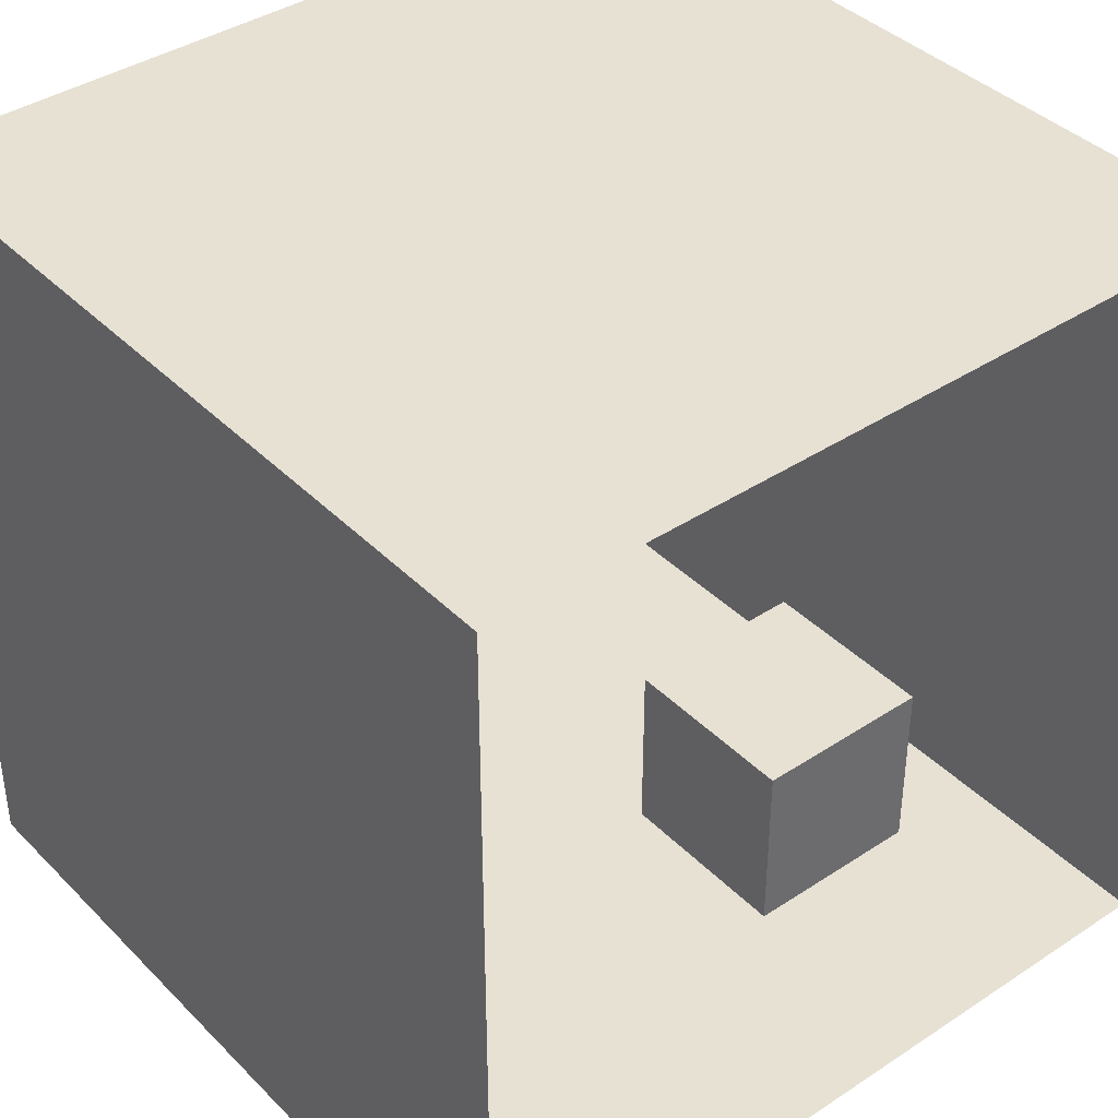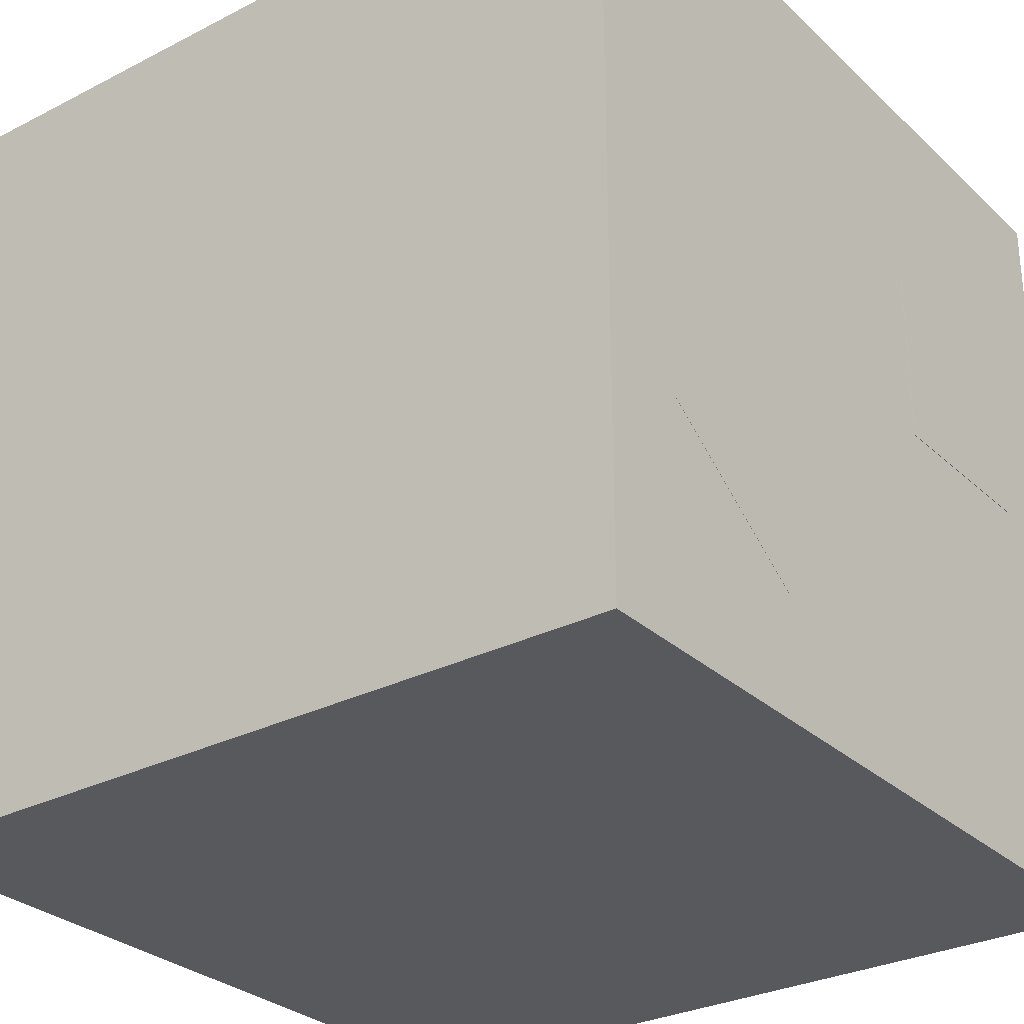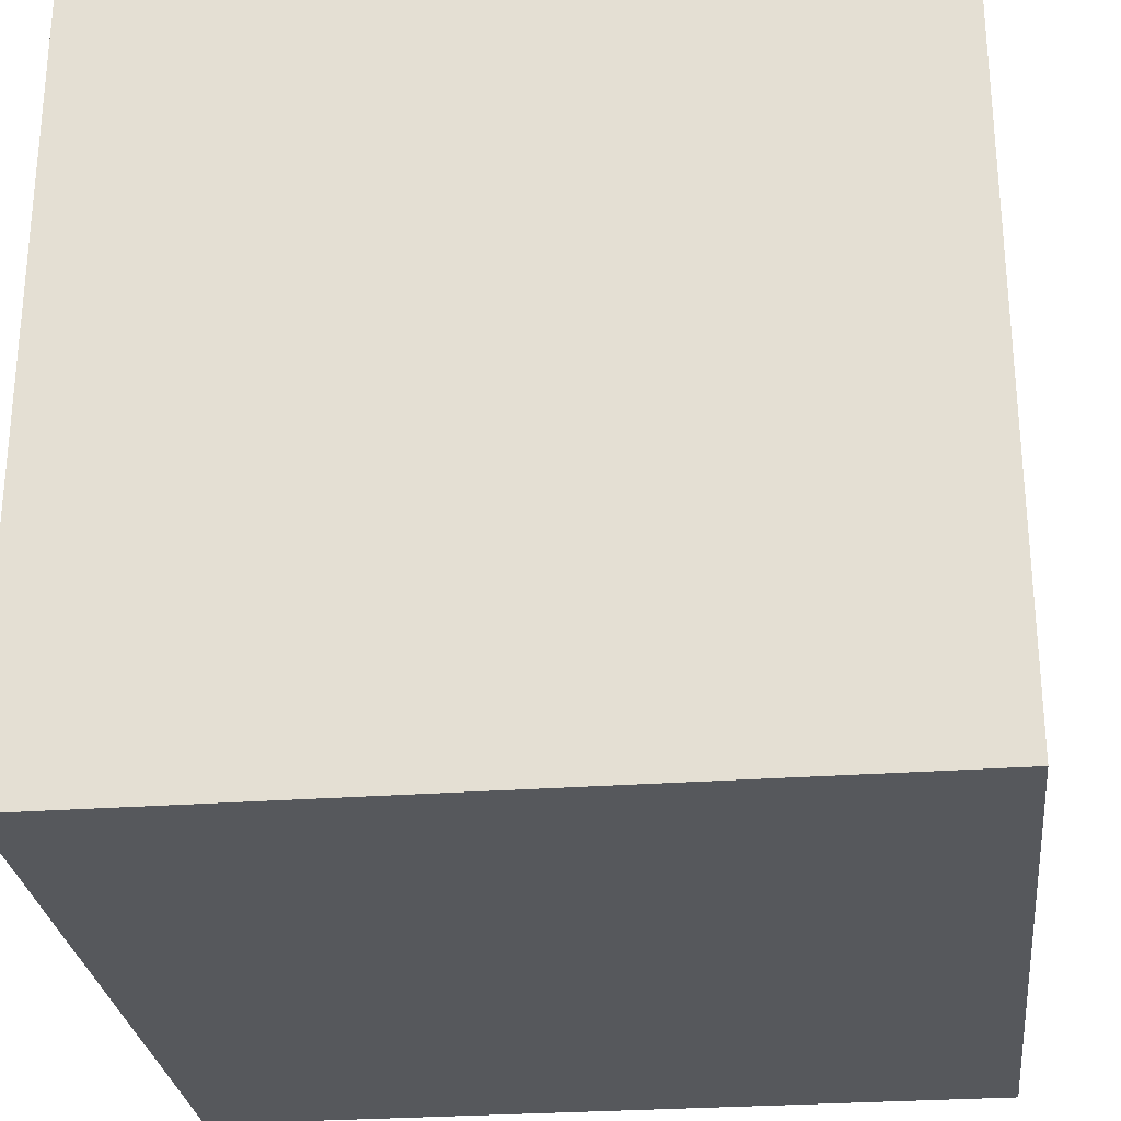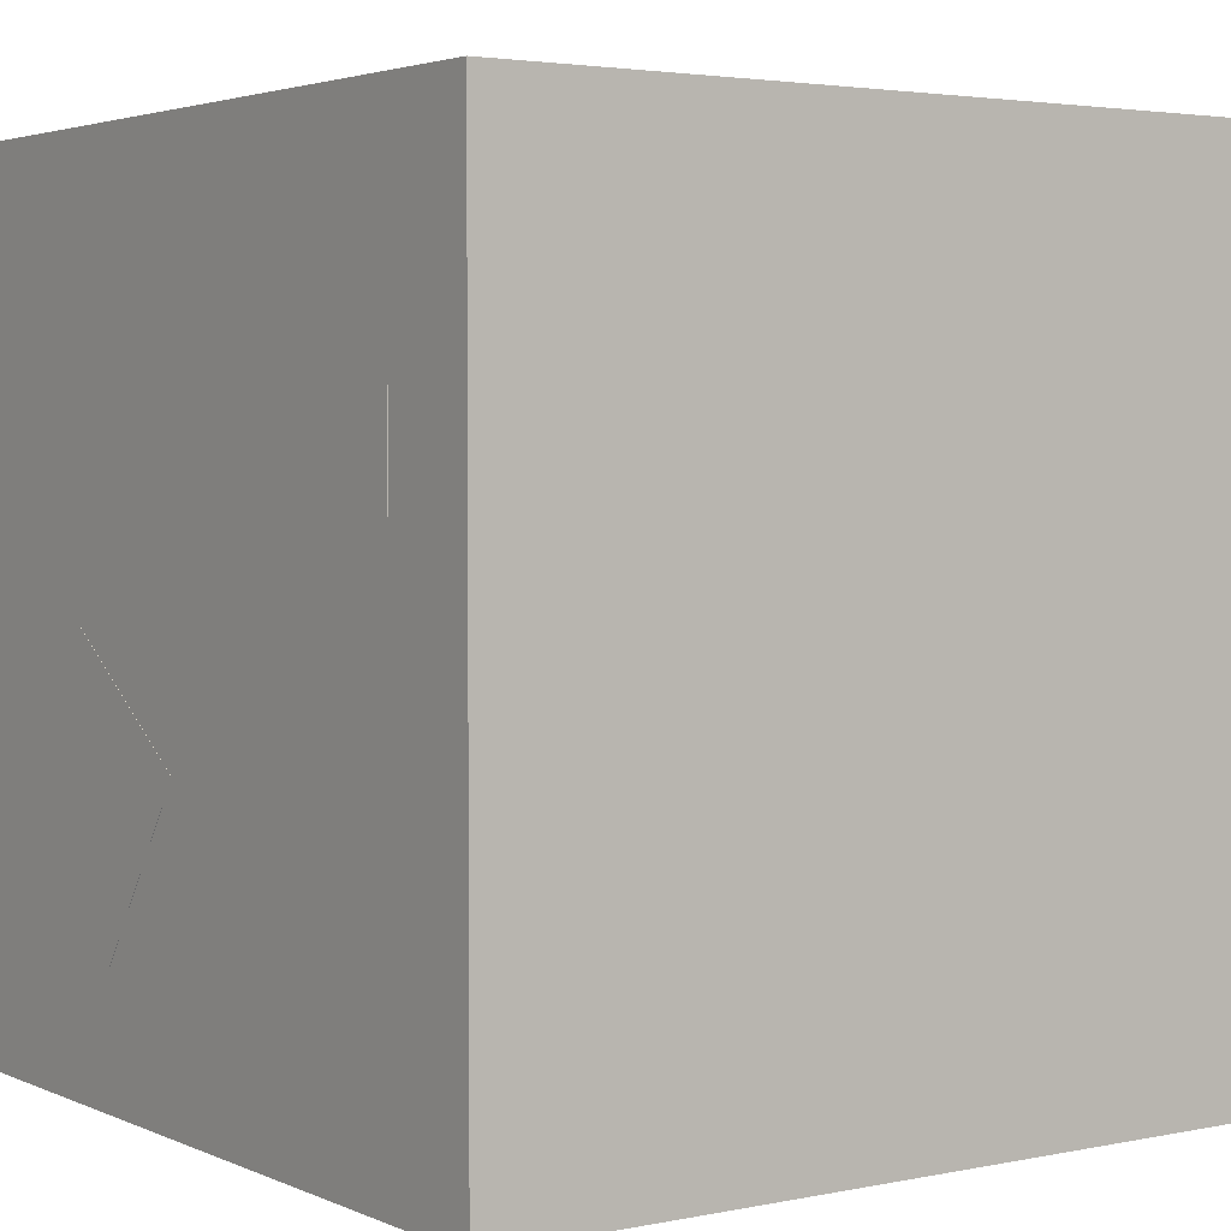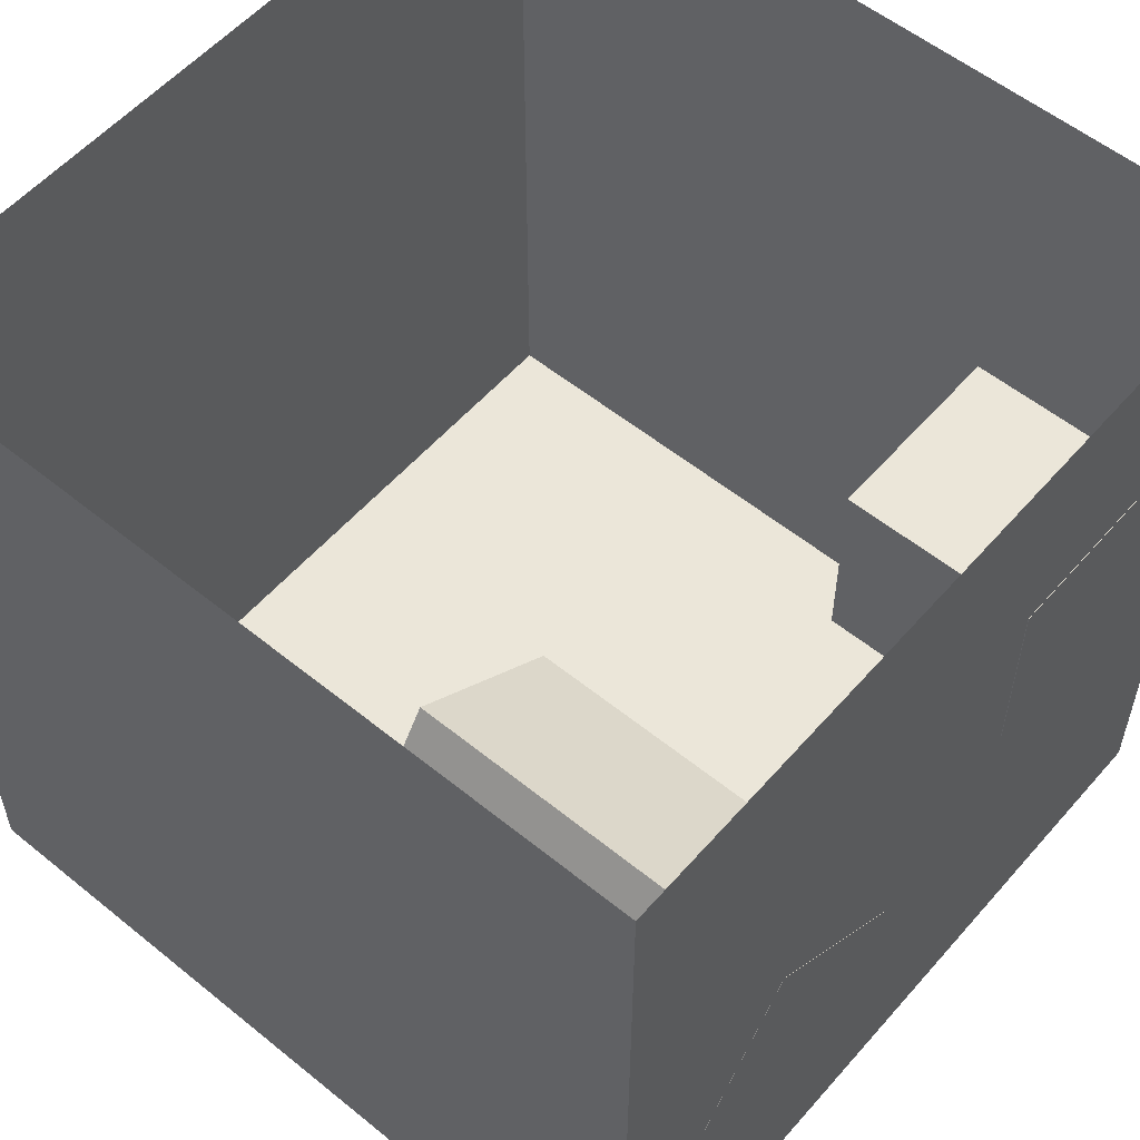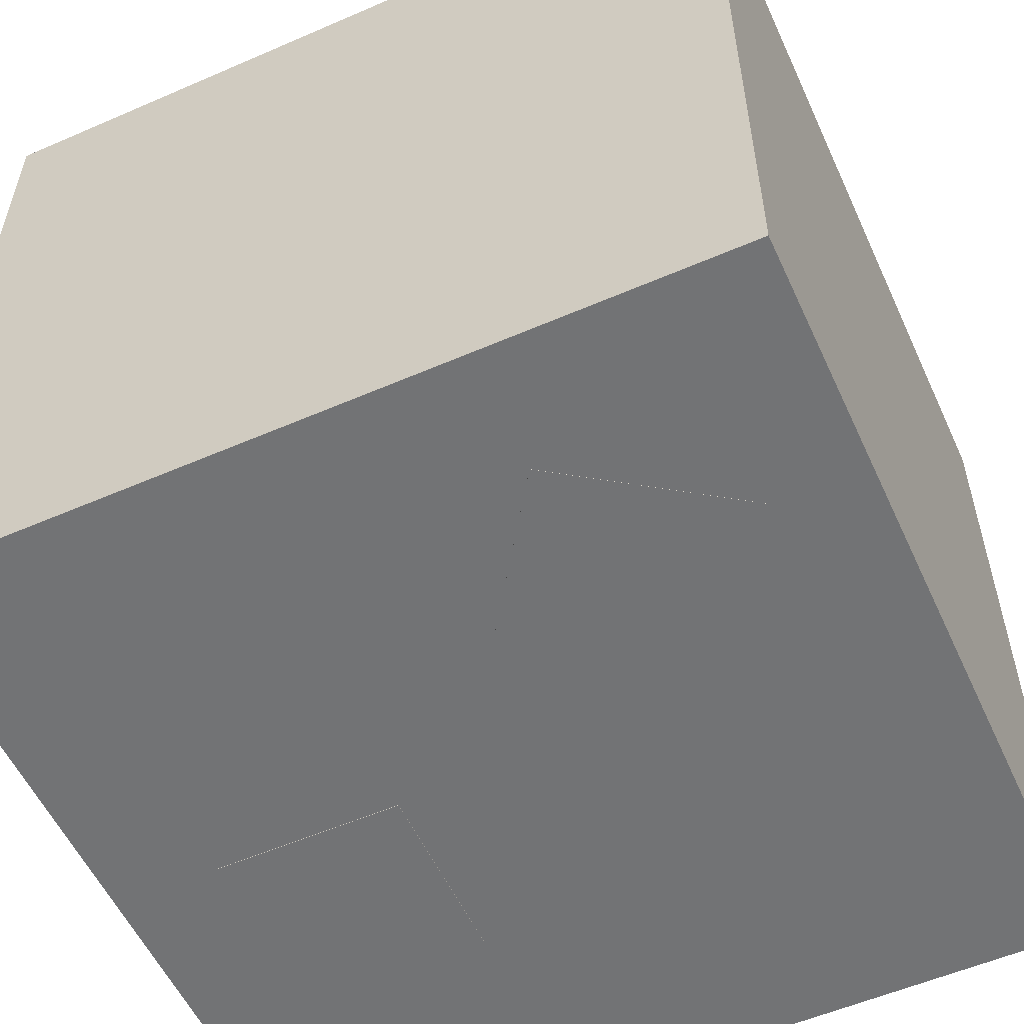
<metadata>
{"format":"obj","ext":"obj","renderer":"f3d","projection":"perspective","resolution":1024,"background":"white","views":[{"elev":39.6,"azim":-39.3,"up":"+Y"},{"elev":-29.5,"azim":-53.0,"up":"+Z"},{"elev":-27.7,"azim":-83.6,"up":"+Z"},{"elev":3.2,"azim":55.0,"up":"+Z"},{"elev":55.8,"azim":-49.6,"up":"+Z"},{"elev":-55.8,"azim":-155.5,"up":"+Y"}]}
</metadata>
<code>
v  -1 -1 1
v  -1 -1 -1
v  -1 1 1
v  -1 1 -1
g Box001
f 1 2 3
f 4 3 2
v  -1 -1 -1
v  -1 -1 1
v  1 -1 -1
v  1 -1 1
g Box002
f 5 6 7
f 8 7 6
v  1 1 1
v  -1 1 1
v  1 1 -1
v  -1 1 -1
g Box003
f 9 10 11
f 12 11 10
v  1 -1 -1
v  1 -1 1
v  1 1 -1
v  1 1 1
g Box004
f 13 14 15
f 16 15 14
v  -1 -1 -1
v  1 -1 -1
v  -1 1 -1
v  1 1 -1
g Box005
f 17 18 19
f 20 19 18
v  -0.4889 -1 -0.0048
v  -0.771 -1 -0.4176
v  -0.3581 -1 -0.6997
v  -0.076 -1 -0.2868
v  -0.4889 0.0158 -0.0048
v  -0.076 0.0158 -0.2868
v  -0.3581 0.0158 -0.6997
v  -0.771 0.0158 -0.4176
g Box006
f 21 22 23
f 23 24 21
f 25 26 27
f 27 28 25
f 21 24 26
f 26 25 21
f 24 23 27
f 27 26 24
f 23 22 28
f 28 27 23
f 22 21 25
f 25 28 22
v  0.2774 -1.001 0.464
v  0.2774 -1.001 -0.0028
v  0.7444 -1.001 -0.0028
v  0.7444 -1.001 0.464
v  0.2774 -0.5342 0.464
v  0.7444 -0.5342 0.464
v  0.7444 -0.5342 -0.0028
v  0.2774 -0.5342 -0.0028
g Box007
f 29 30 31
f 31 32 29
f 33 34 35
f 35 36 33
f 29 32 34
f 34 33 29
f 32 31 35
f 35 34 32
f 31 30 36
f 36 35 31
f 30 29 33
f 33 36 30

</code>
